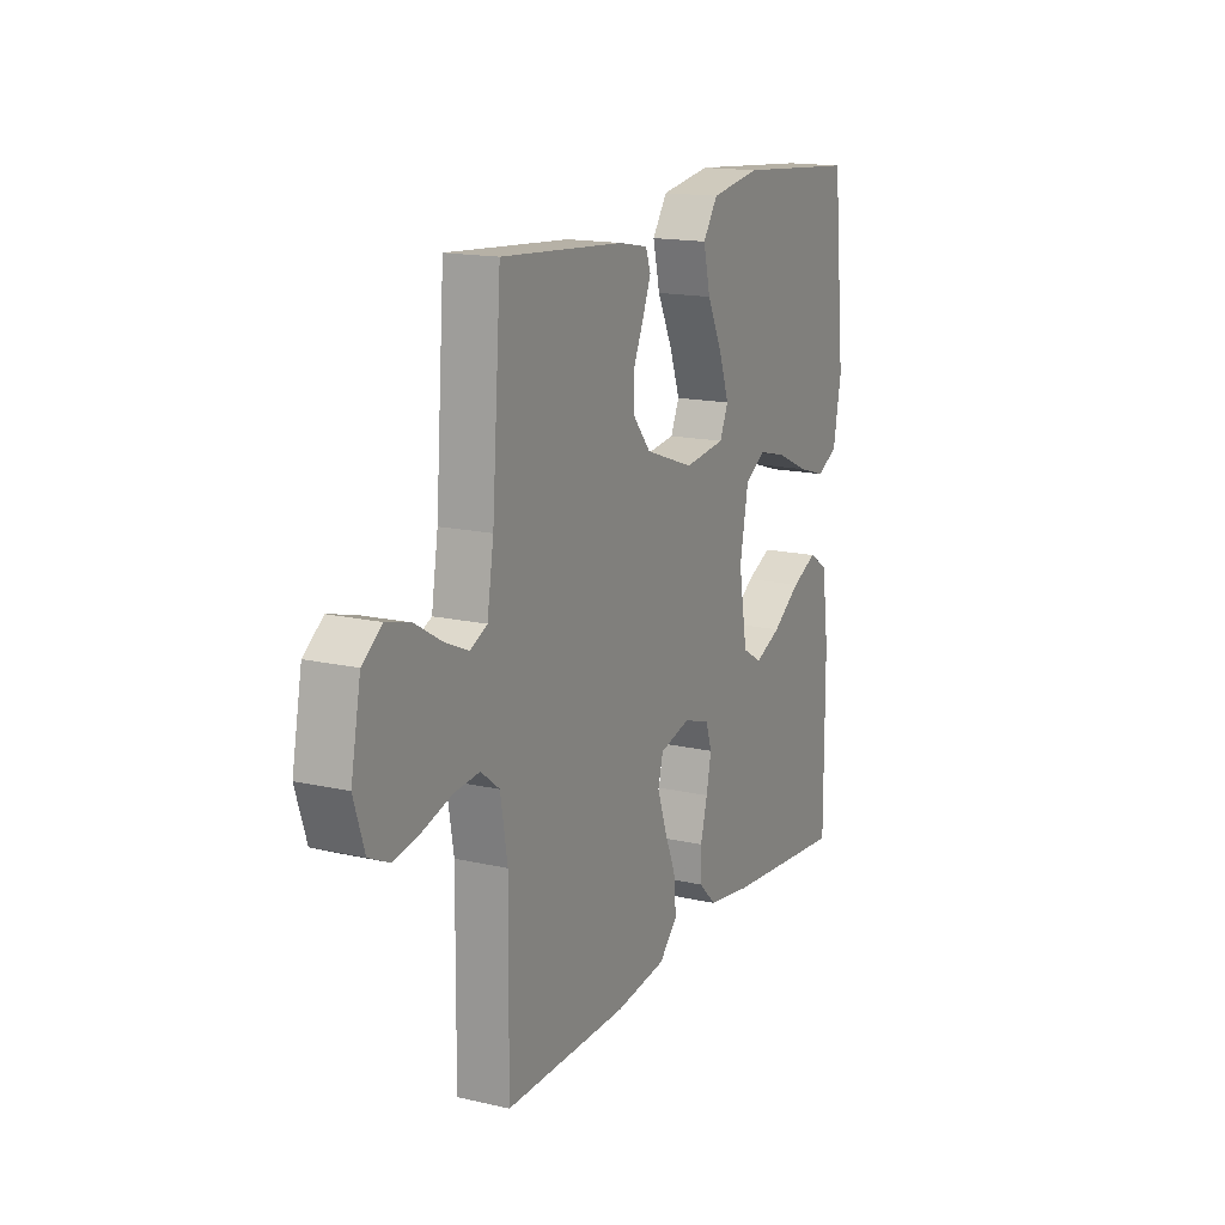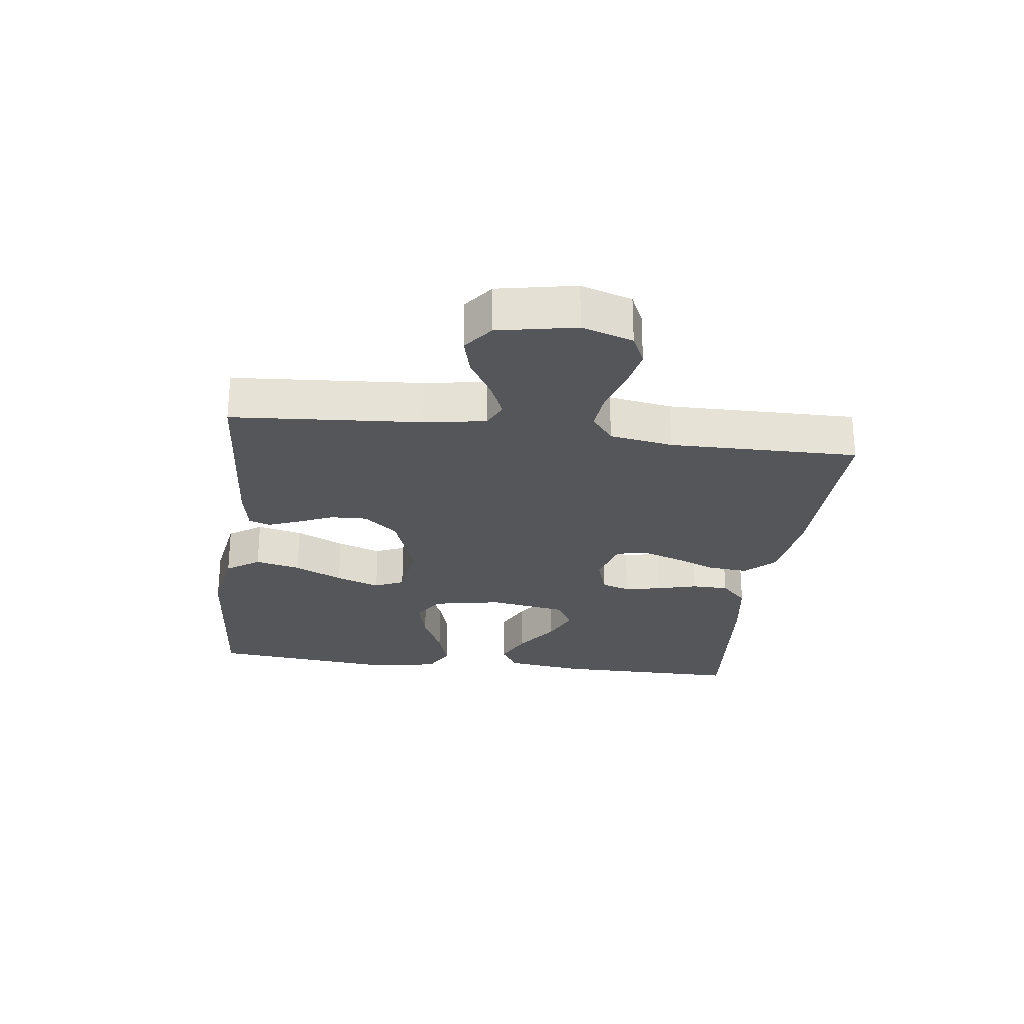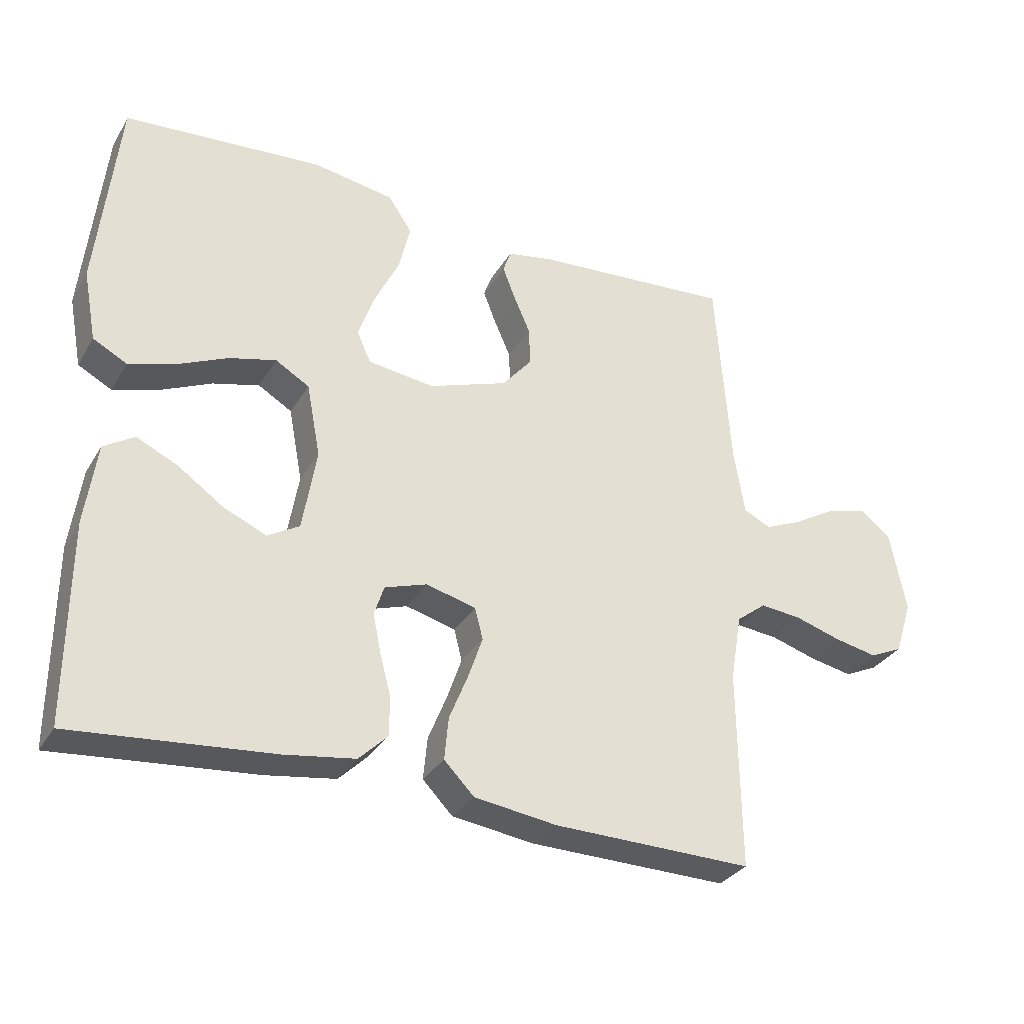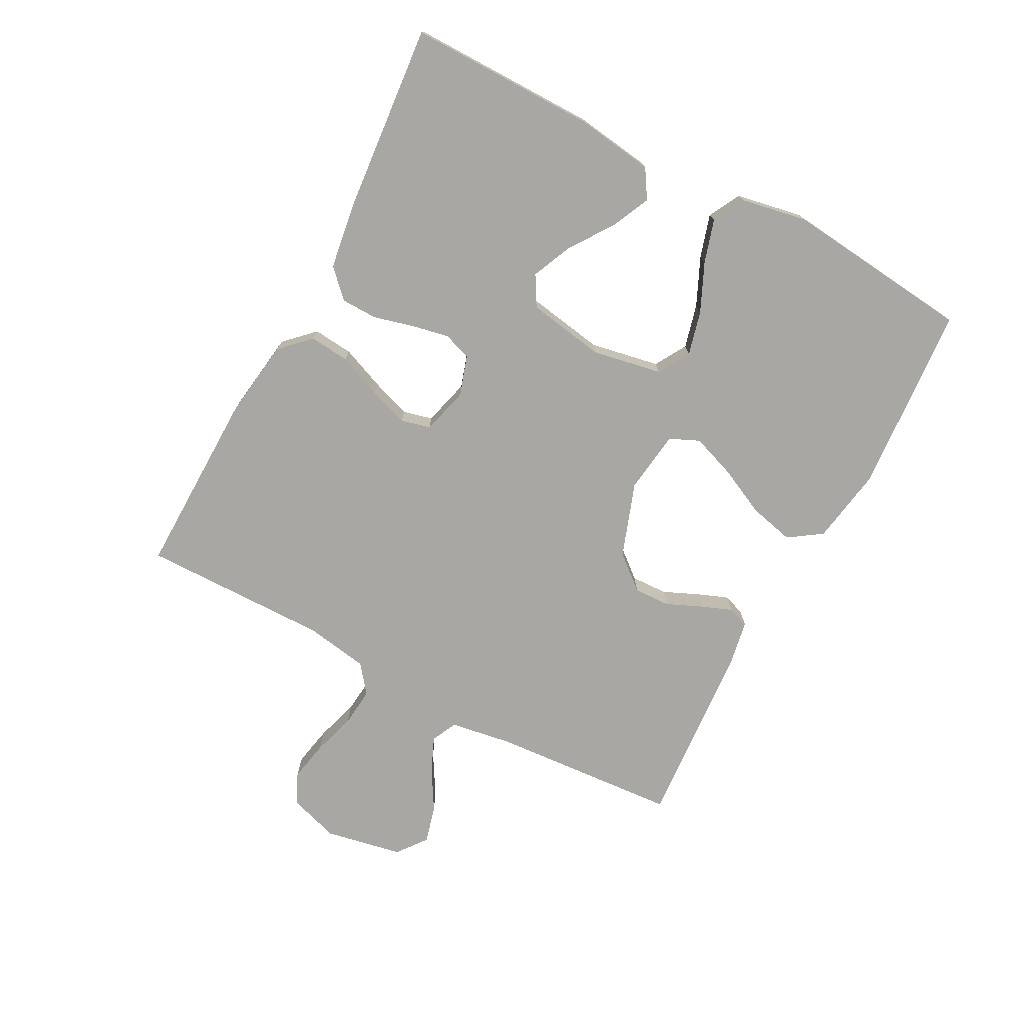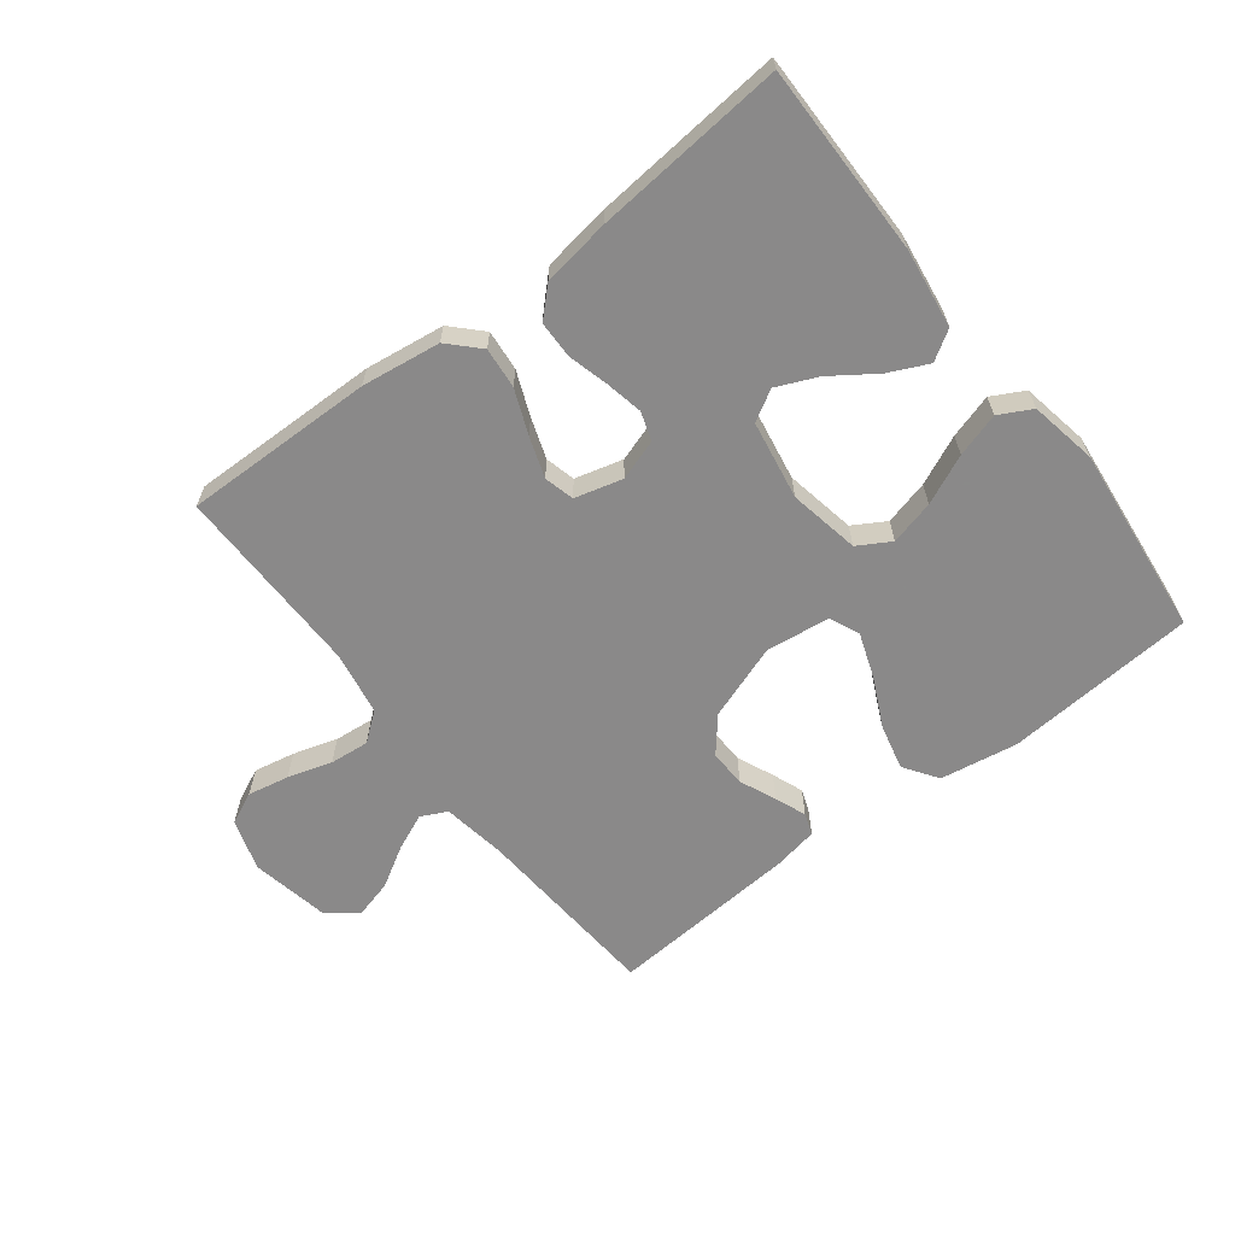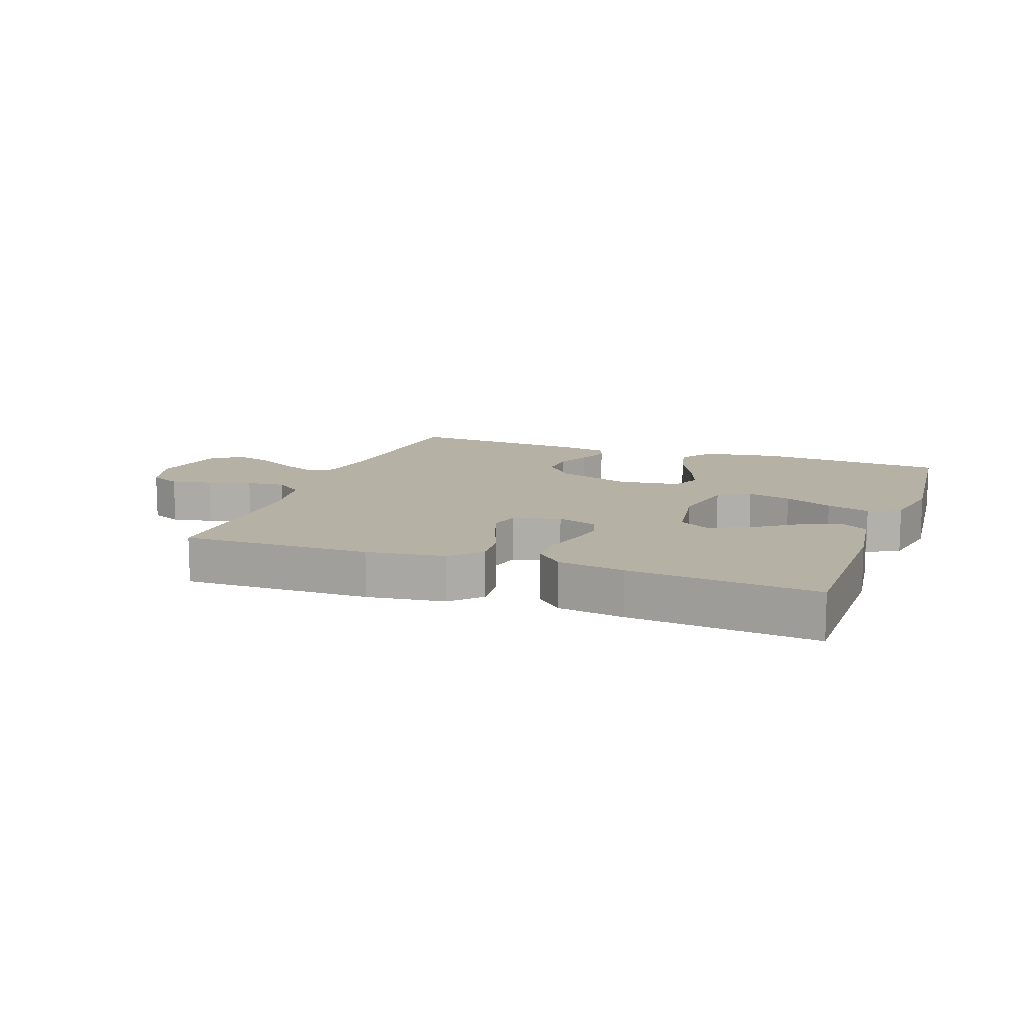
<metadata>
{"format":"obj","ext":"obj","renderer":"f3d","projection":"perspective","resolution":1024,"background":"white","views":[{"elev":15.7,"azim":115.8,"up":"+Z"},{"elev":-25.8,"azim":82.7,"up":"+Y"},{"elev":-31.7,"azim":-26.1,"up":"+Z"},{"elev":-74.6,"azim":-118.0,"up":"+Y"},{"elev":-63.3,"azim":-142.4,"up":"+Y"},{"elev":11.9,"azim":-159.9,"up":"+Y"}]}
</metadata>
<code>
v -0.5 0.07 -0.5
v -0.499 0.07 -0.2
v -0.482 0.07 -0.076
v -0.436 0.07 -0.047
v -0.374 0.07 -0.076
v -0.305 0.07 -0.124
v -0.241 0.07 -0.152
v -0.193 0.07 -0.124
v -0.172 0.07 0
v -0.193 0.07 0.111
v -0.244 0.07 0.141
v -0.314 0.07 0.123
v -0.391 0.07 0.088
v -0.46 0.07 0.067
v -0.511 0.07 0.094
v -0.531 0.07 0.2
v -0.5 0.07 0.5
v -0.2 0.07 0.523
v -0.078 0.07 0.503
v -0.042 0.07 0.45
v -0.059 0.07 0.378
v -0.096 0.07 0.301
v -0.121 0.07 0.231
v -0.1 0.07 0.184
v 0 0.07 0.171
v 0.119 0.07 0.213
v 0.164 0.07 0.267
v 0.162 0.07 0.325
v 0.137 0.07 0.382
v 0.118 0.07 0.431
v 0.13 0.07 0.465
v 0.2 0.07 0.478
v 0.5 0.07 0.5
v 0.522 0.07 0.2
v 0.538 0.07 0.101
v 0.579 0.07 0.081
v 0.636 0.07 0.106
v 0.7 0.07 0.144
v 0.76 0.07 0.16
v 0.807 0.07 0.124
v 0.831 0.07 0
v 0.805 0.07 -0.081
v 0.755 0.07 -0.104
v 0.69 0.07 -0.091
v 0.621 0.07 -0.07
v 0.559 0.07 -0.064
v 0.514 0.07 -0.099
v 0.497 0.07 -0.2
v 0.5 0.07 -0.5
v 0.2 0.07 -0.495
v 0.076 0.07 -0.478
v 0.031 0.07 -0.432
v 0.037 0.07 -0.368
v 0.065 0.07 -0.299
v 0.087 0.07 -0.235
v 0.075 0.07 -0.188
v 0 0.07 -0.168
v -0.064 0.07 -0.189
v -0.079 0.07 -0.234
v -0.067 0.07 -0.293
v -0.05 0.07 -0.357
v -0.051 0.07 -0.415
v -0.094 0.07 -0.457
v -0.2 0.07 -0.473
v -0.5 0 -0.5
v -0.499 0 -0.2
v -0.482 0 -0.076
v -0.436 0 -0.047
v -0.374 0 -0.076
v -0.305 0 -0.124
v -0.241 0 -0.152
v -0.193 0 -0.124
v -0.172 0 0
v -0.193 0 0.111
v -0.244 0 0.141
v -0.314 0 0.123
v -0.391 0 0.088
v -0.46 0 0.067
v -0.511 0 0.094
v -0.531 0 0.2
v -0.5 0 0.5
v -0.2 0 0.523
v -0.078 0 0.503
v -0.042 0 0.45
v -0.059 0 0.378
v -0.096 0 0.301
v -0.121 0 0.231
v -0.1 0 0.184
v 0 0 0.171
v 0.119 0 0.213
v 0.164 0 0.267
v 0.162 0 0.325
v 0.137 0 0.382
v 0.118 0 0.431
v 0.13 0 0.465
v 0.2 0 0.478
v 0.5 0 0.5
v 0.522 0 0.2
v 0.538 0 0.101
v 0.579 0 0.081
v 0.636 0 0.106
v 0.7 0 0.144
v 0.76 0 0.16
v 0.807 0 0.124
v 0.831 0 0
v 0.805 0 -0.081
v 0.755 0 -0.104
v 0.69 0 -0.091
v 0.621 0 -0.07
v 0.559 0 -0.064
v 0.514 0 -0.099
v 0.497 0 -0.2
v 0.5 0 -0.5
v 0.2 0 -0.495
v 0.076 0 -0.478
v 0.031 0 -0.432
v 0.037 0 -0.368
v 0.065 0 -0.299
v 0.087 0 -0.235
v 0.075 0 -0.188
v 0 0 -0.168
v -0.064 0 -0.189
v -0.079 0 -0.234
v -0.067 0 -0.293
v -0.05 0 -0.357
v -0.051 0 -0.415
v -0.094 0 -0.457
v -0.2 0 -0.473
f 4 5 6
f 3 4 6
f 2 3 6
f 1 2 6
f 64 1 6
f 63 64 6
f 62 63 6
f 61 62 6
f 60 61 6
f 59 60 6 7
f 58 59 7 8
f 57 58 8 9
f 56 57 9 10
f 52 53 54
f 51 52 54
f 50 51 54
f 49 50 54
f 48 49 54
f 47 48 54 55
f 46 47 55 56
f 43 44 45
f 42 43 45
f 41 42 45
f 40 41 45
f 39 40 45
f 38 39 45
f 37 38 45
f 36 37 45 46
f 46 56 10
f 36 46 10
f 35 36 10
f 32 33 34
f 31 32 34
f 30 31 34
f 29 30 34
f 28 29 34
f 27 28 34 35
f 20 21 22
f 19 20 22
f 18 19 22
f 17 18 22
f 16 17 22
f 15 16 22
f 14 15 22
f 13 14 22
f 12 13 22
f 11 12 22 23
f 10 11 23 24
f 26 27 35
f 25 26 35
f 10 24 25 35
f 70 69 68
f 70 68 67
f 70 67 66
f 70 66 65
f 70 65 128
f 70 128 127
f 70 127 126
f 70 126 125
f 70 125 124
f 71 70 124 123
f 72 71 123 122
f 73 72 122 121
f 74 73 121 120
f 118 117 116
f 118 116 115
f 118 115 114
f 118 114 113
f 118 113 112
f 119 118 112 111
f 120 119 111 110
f 109 108 107
f 109 107 106
f 109 106 105
f 109 105 104
f 109 104 103
f 109 103 102
f 109 102 101
f 110 109 101 100
f 74 120 110
f 74 110 100
f 74 100 99
f 98 97 96
f 98 96 95
f 98 95 94
f 98 94 93
f 98 93 92
f 99 98 92 91
f 86 85 84
f 86 84 83
f 86 83 82
f 86 82 81
f 86 81 80
f 86 80 79
f 86 79 78
f 86 78 77
f 86 77 76
f 87 86 76 75
f 88 87 75 74
f 99 91 90
f 99 90 89
f 99 89 88 74
f 1 65 66 2
f 2 66 67 3
f 3 67 68 4
f 4 68 69 5
f 5 69 70 6
f 6 70 71 7
f 7 71 72 8
f 8 72 73 9
f 9 73 74 10
f 10 74 75 11
f 11 75 76 12
f 12 76 77 13
f 13 77 78 14
f 14 78 79 15
f 15 79 80 16
f 16 80 81 17
f 17 81 82 18
f 18 82 83 19
f 19 83 84 20
f 20 84 85 21
f 21 85 86 22
f 22 86 87 23
f 23 87 88 24
f 24 88 89 25
f 25 89 90 26
f 26 90 91 27
f 27 91 92 28
f 28 92 93 29
f 29 93 94 30
f 30 94 95 31
f 31 95 96 32
f 32 96 97 33
f 33 97 98 34
f 34 98 99 35
f 35 99 100 36
f 36 100 101 37
f 37 101 102 38
f 38 102 103 39
f 39 103 104 40
f 40 104 105 41
f 41 105 106 42
f 42 106 107 43
f 43 107 108 44
f 44 108 109 45
f 45 109 110 46
f 46 110 111 47
f 47 111 112 48
f 48 112 113 49
f 49 113 114 50
f 50 114 115 51
f 51 115 116 52
f 52 116 117 53
f 53 117 118 54
f 54 118 119 55
f 55 119 120 56
f 56 120 121 57
f 57 121 122 58
f 58 122 123 59
f 59 123 124 60
f 60 124 125 61
f 61 125 126 62
f 62 126 127 63
f 63 127 128 64
f 64 128 65 1

</code>
